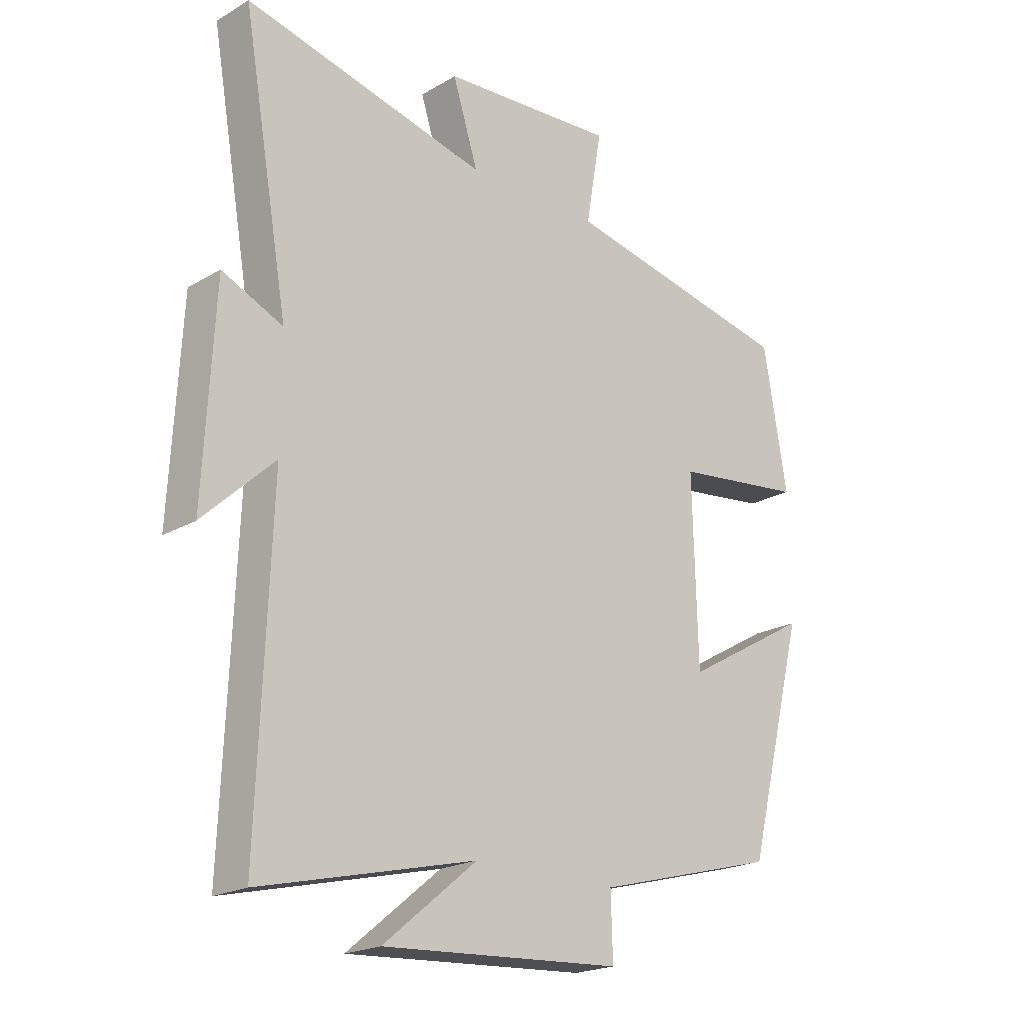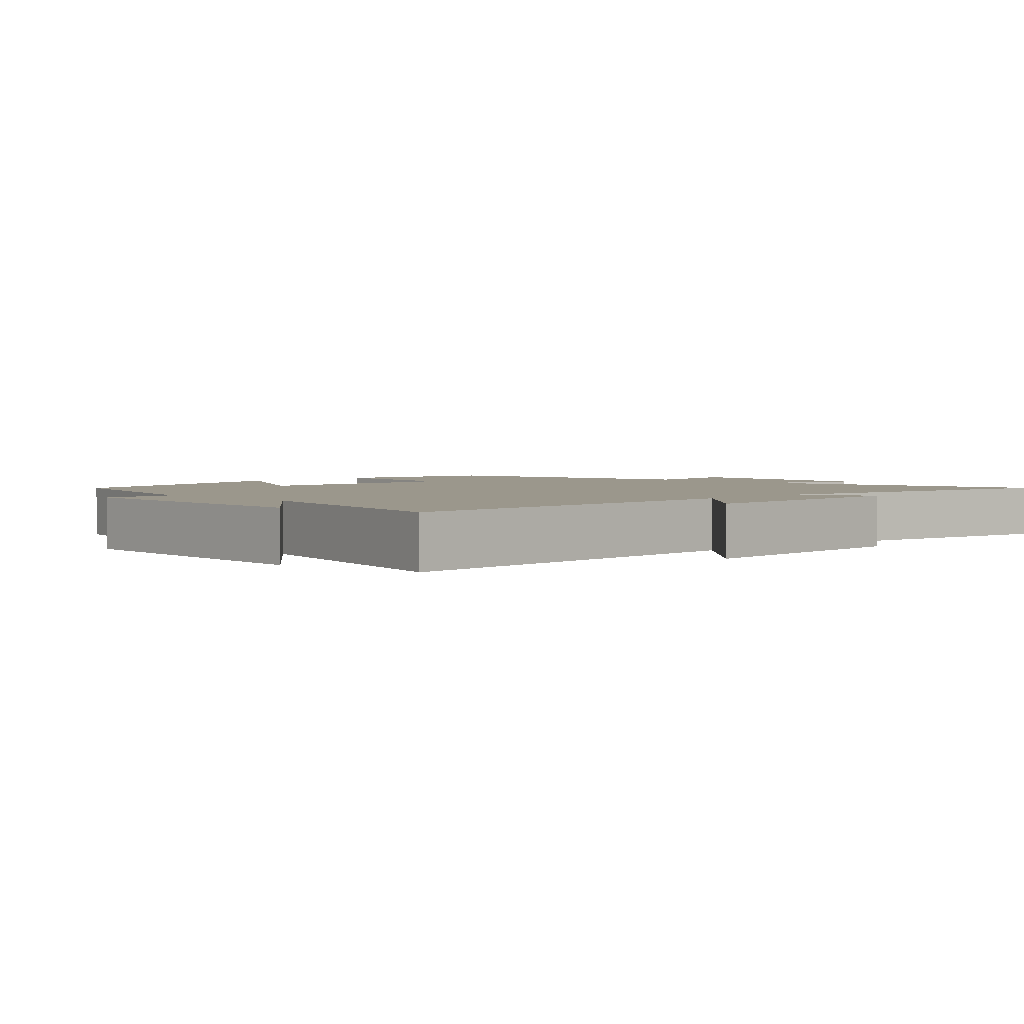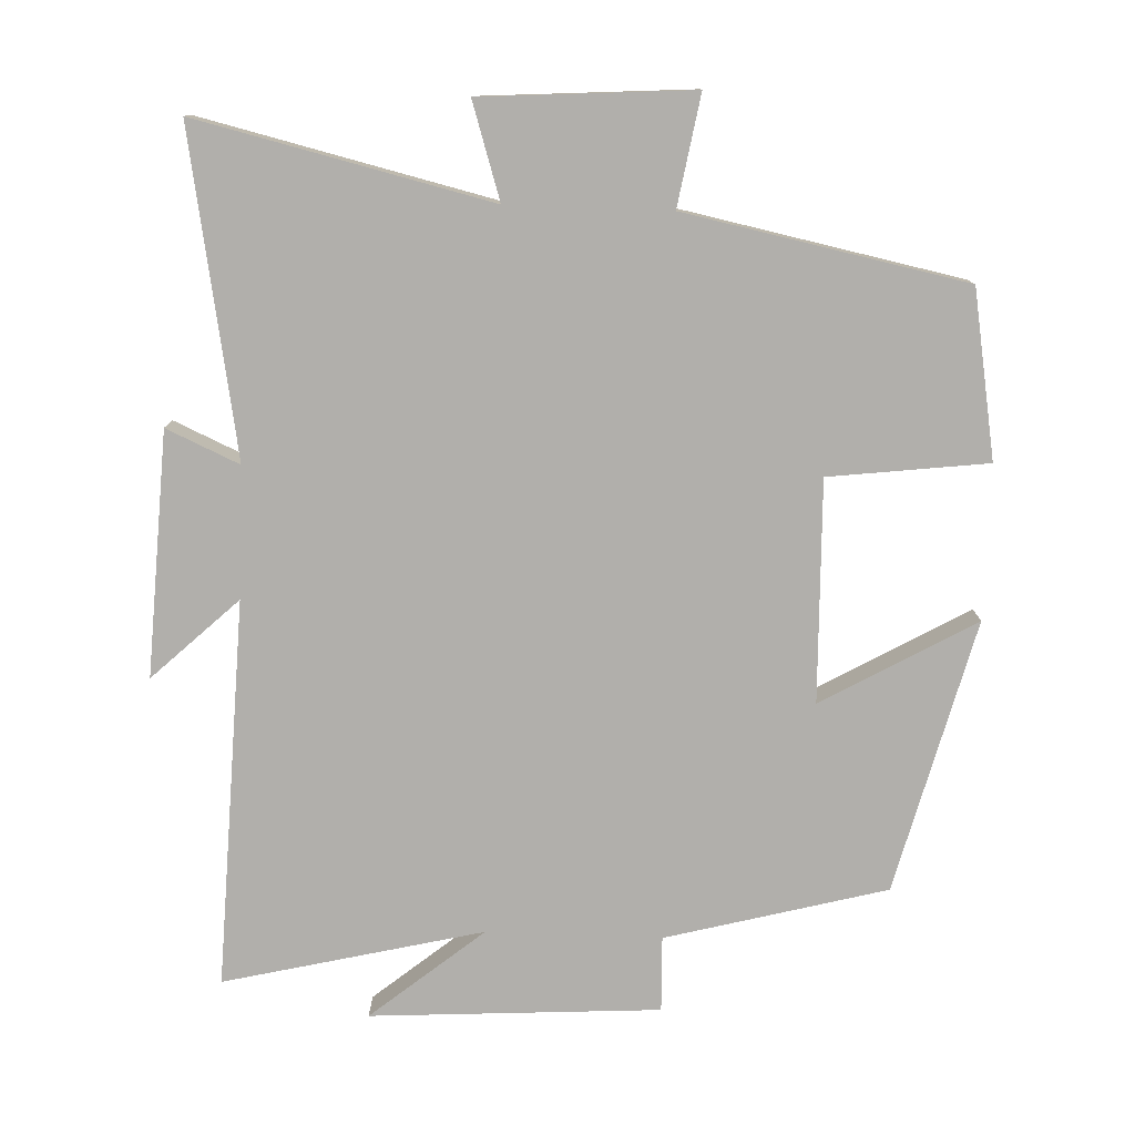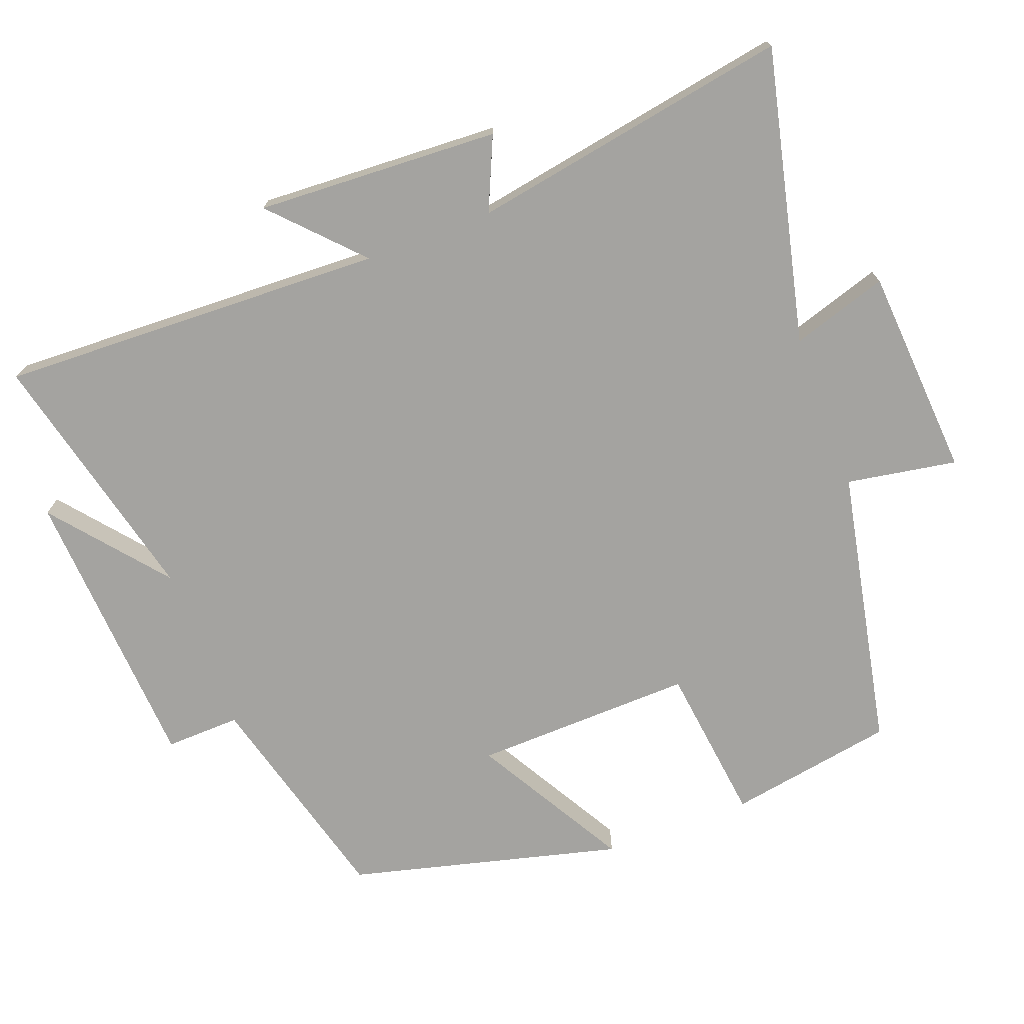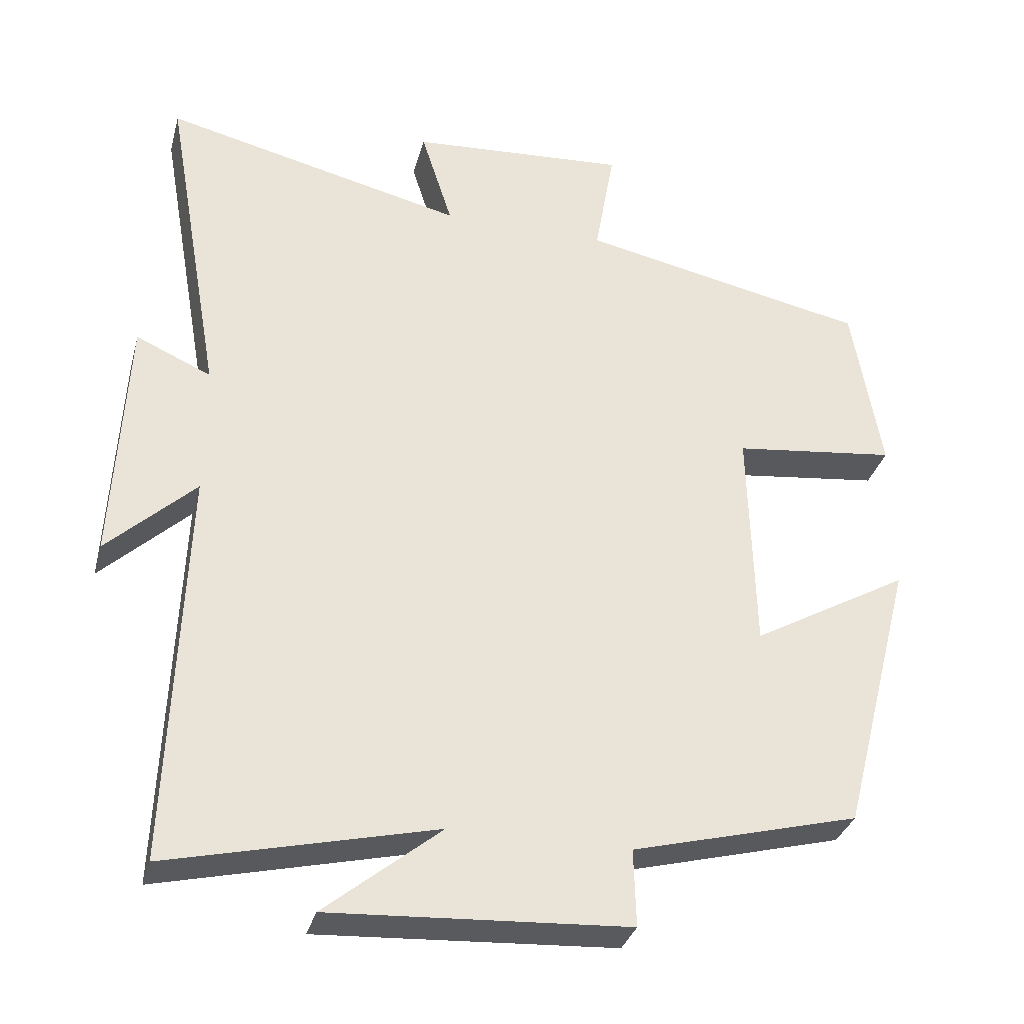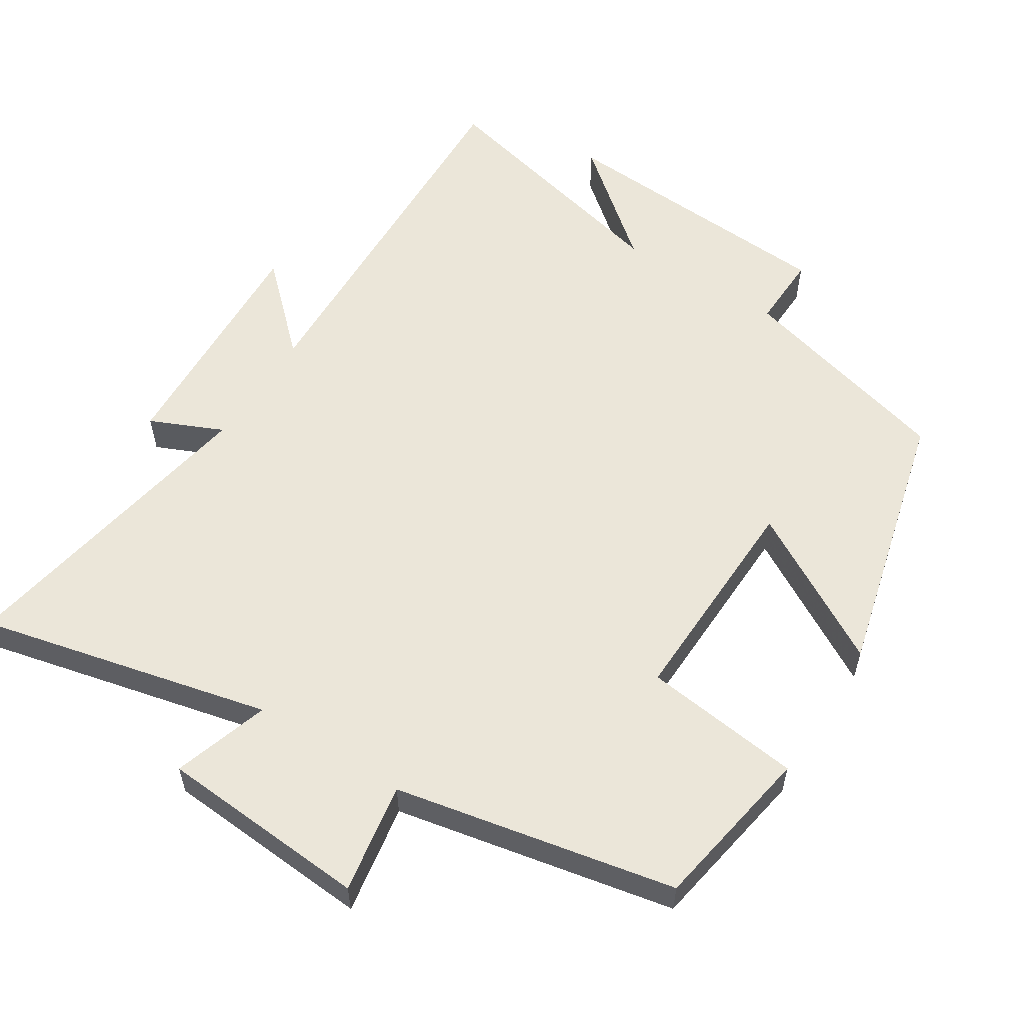
<metadata>
{"format":"obj","ext":"obj","renderer":"f3d","projection":"perspective","resolution":1024,"background":"white","views":[{"elev":-20.7,"azim":-43.6,"up":"+Z"},{"elev":2.7,"azim":-134.3,"up":"+Y"},{"elev":-78.1,"azim":-2.1,"up":"+Y"},{"elev":-72.9,"azim":-69.2,"up":"+Y"},{"elev":-33.0,"azim":-14.6,"up":"+Z"},{"elev":57.0,"azim":32.6,"up":"+Y"}]}
</metadata>
<code>
v -0.521 0.07 -0.587
v -0.5 0.07 -0.04
v -0.621 0.07 -0.154
v -0.603 0.07 0.19
v -0.5 0.07 0.144
v -0.579 0.07 0.598
v -0.165 0.07 0.5
v -0.208 0.07 0.636
v 0.09 0.07 0.656
v 0.063 0.07 0.5
v 0.46 0.07 0.419
v 0.5 0.07 0.183
v 0.276 0.07 0.156
v 0.284 0.07 -0.156
v 0.5 0.07 -0.033
v 0.401 0.07 -0.418
v 0.09 0.07 -0.5
v 0.093 0.07 -0.606
v -0.315 0.07 -0.63
v -0.156 0.07 -0.5
v -0.521 0 -0.587
v -0.5 0 -0.04
v -0.621 0 -0.154
v -0.603 0 0.19
v -0.5 0 0.144
v -0.579 0 0.598
v -0.165 0 0.5
v -0.208 0 0.636
v 0.09 0 0.656
v 0.063 0 0.5
v 0.46 0 0.419
v 0.5 0 0.183
v 0.276 0 0.156
v 0.284 0 -0.156
v 0.5 0 -0.033
v 0.401 0 -0.418
v 0.09 0 -0.5
v 0.093 0 -0.606
v -0.315 0 -0.63
v -0.156 0 -0.5
f 17 18 19 20
f 15 16 17 20
f 14 15 20
f 13 14 20 1
f 10 11 12 13
f 10 13 1 2
f 7 8 9 10
f 7 10 2 3
f 5 6 7
f 5 7 3
f 3 4 5
f 40 39 38 37
f 40 37 36 35
f 40 35 34
f 21 40 34 33
f 33 32 31 30
f 22 21 33 30
f 30 29 28 27
f 23 22 30 27
f 27 26 25
f 23 27 25
f 25 24 23
f 1 21 22 2
f 2 22 23 3
f 3 23 24 4
f 4 24 25 5
f 5 25 26 6
f 6 26 27 7
f 7 27 28 8
f 8 28 29 9
f 9 29 30 10
f 10 30 31 11
f 11 31 32 12
f 12 32 33 13
f 13 33 34 14
f 14 34 35 15
f 15 35 36 16
f 16 36 37 17
f 17 37 38 18
f 18 38 39 19
f 19 39 40 20
f 20 40 21 1

</code>
